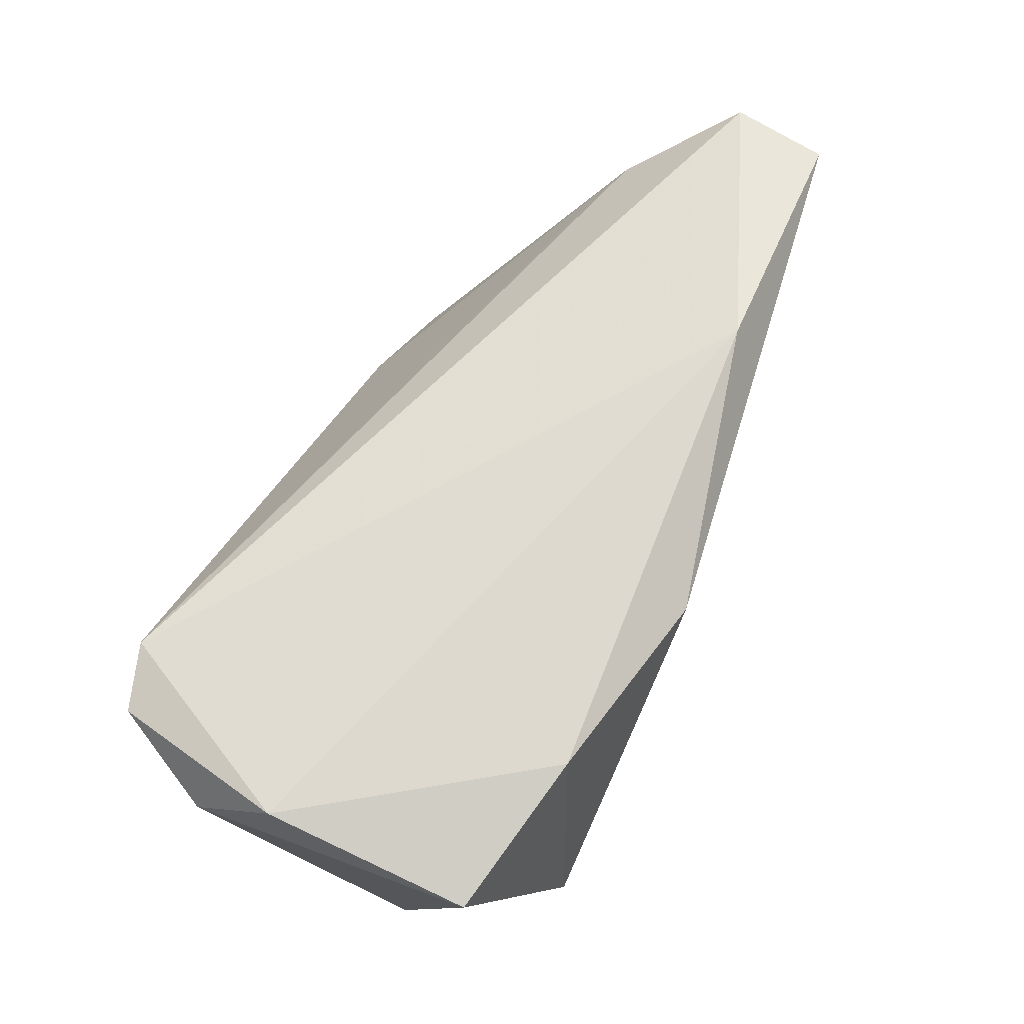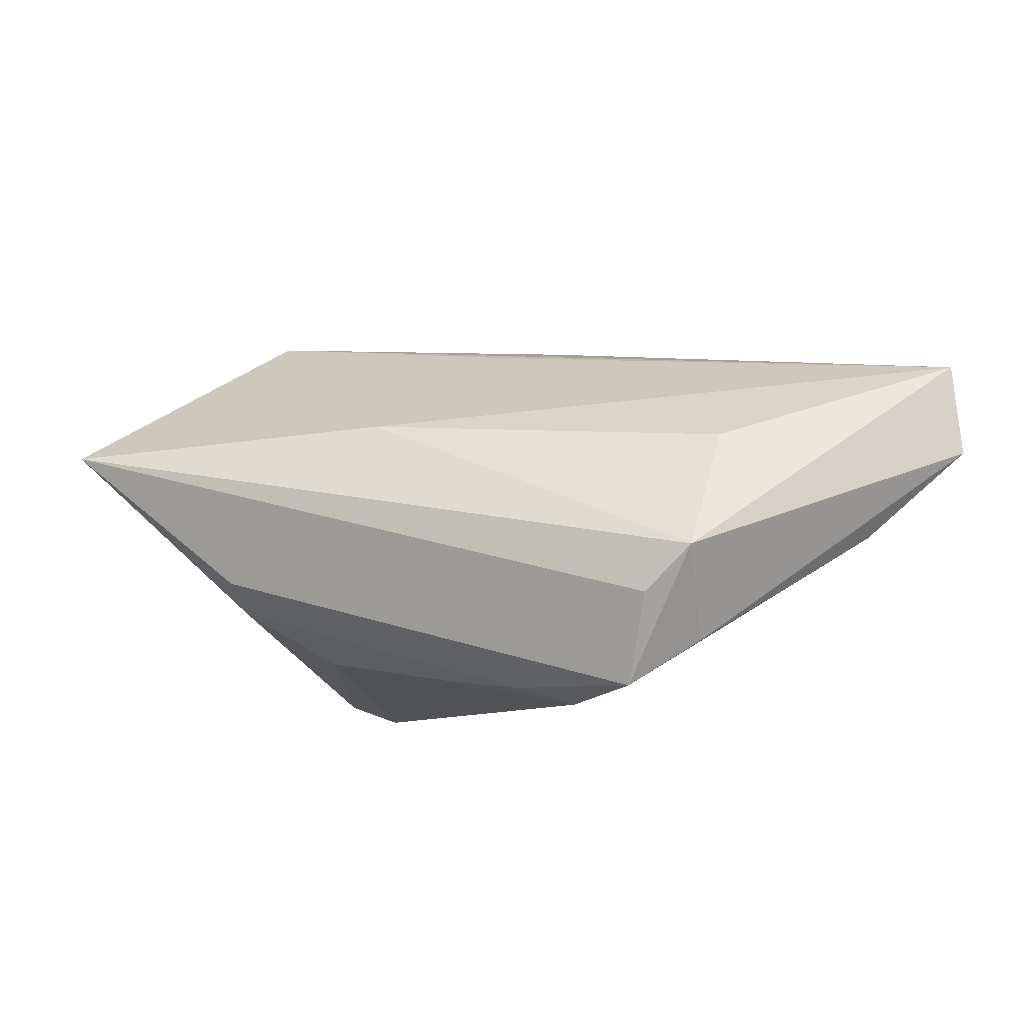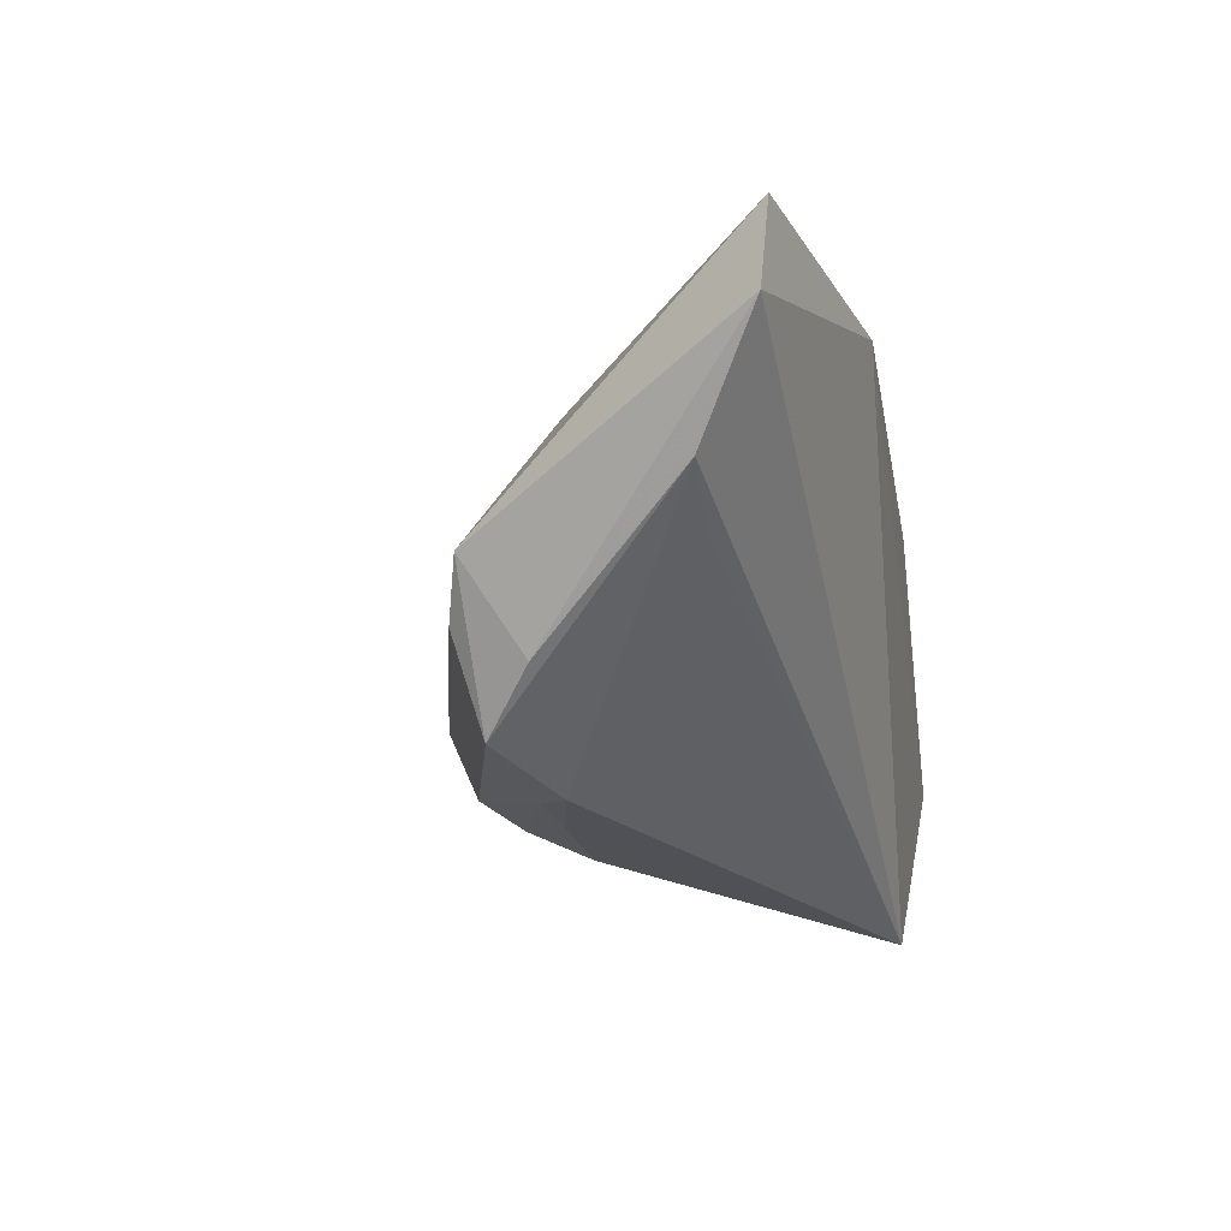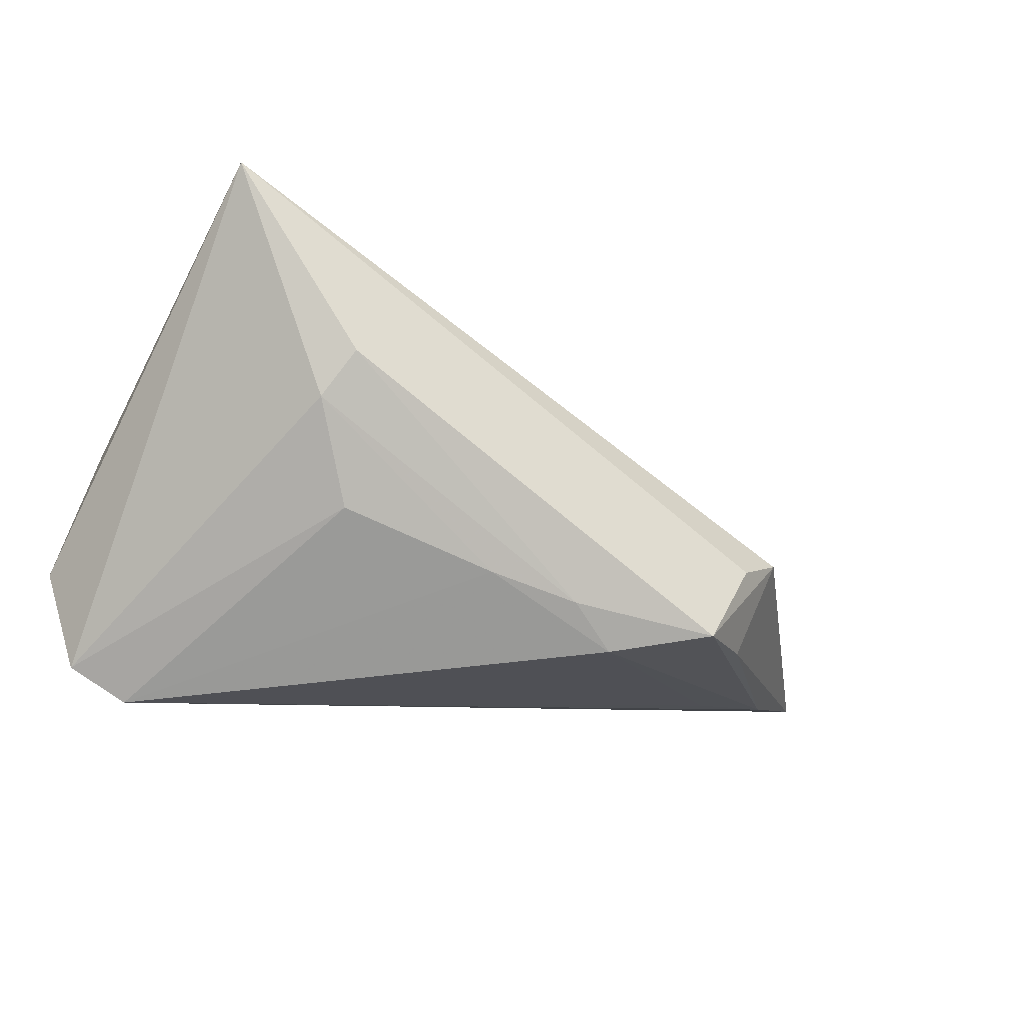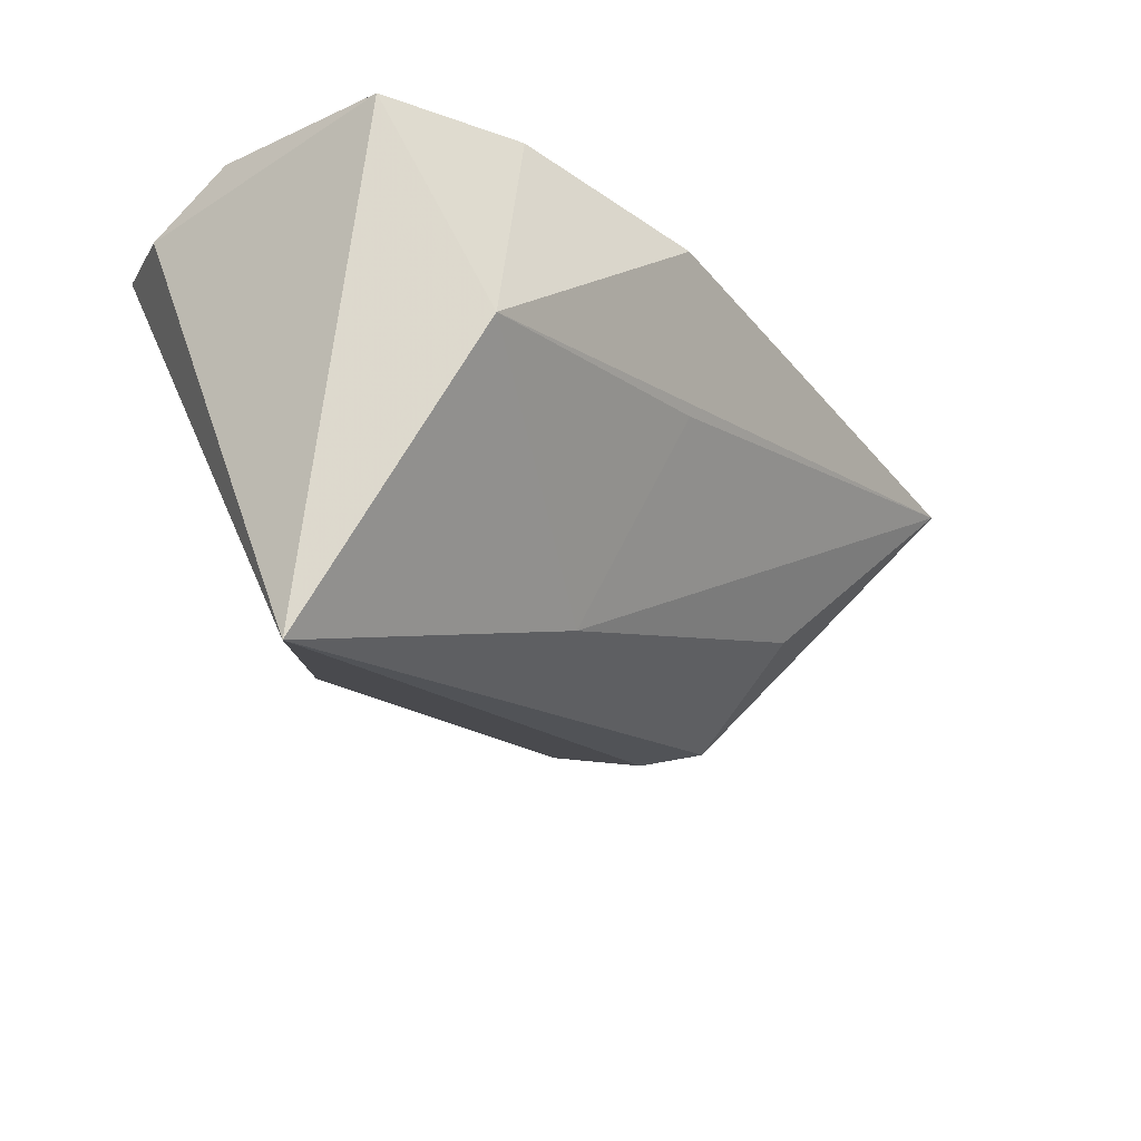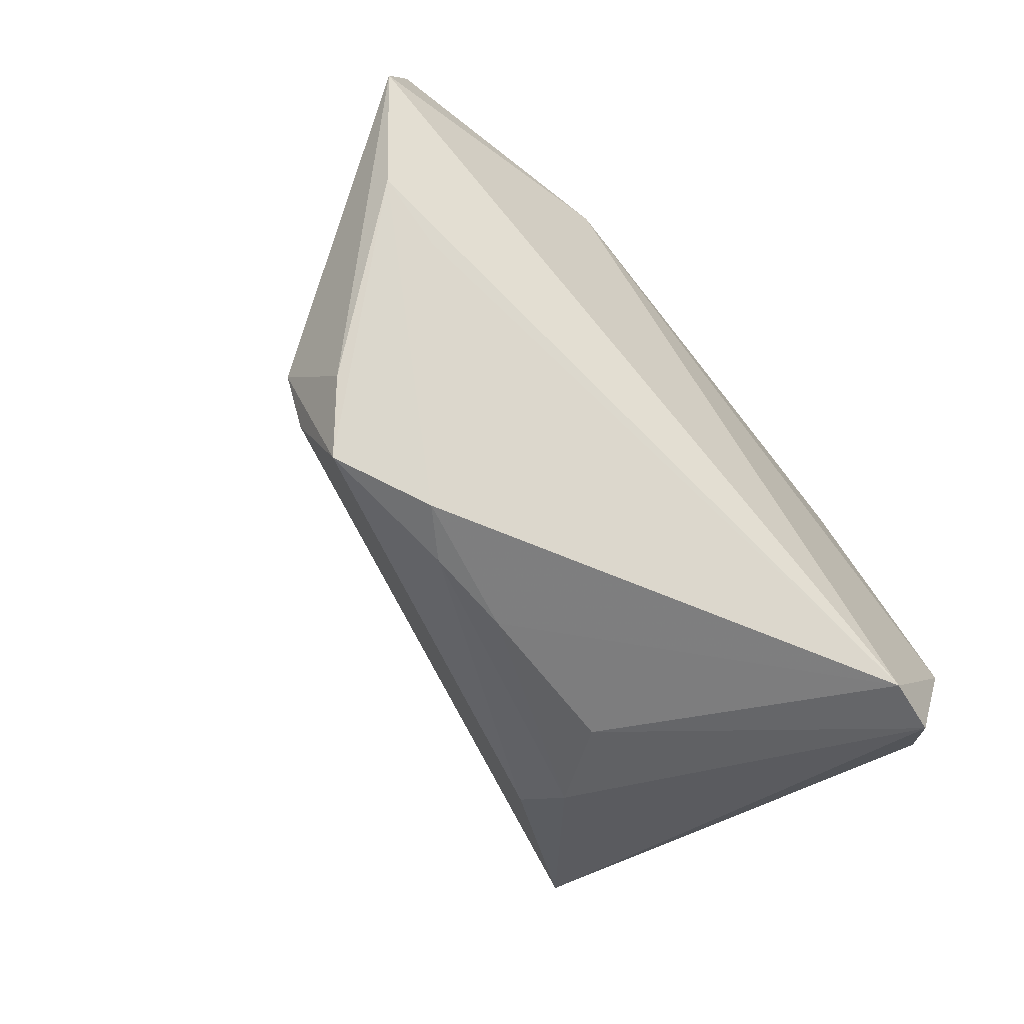
<metadata>
{"format":"obj","ext":"obj","renderer":"f3d","projection":"perspective","resolution":1024,"background":"white","views":[{"elev":71.4,"azim":-64.1,"up":"+Y"},{"elev":-7.1,"azim":34.5,"up":"+Z"},{"elev":-24.6,"azim":99.8,"up":"+Z"},{"elev":-52.2,"azim":-23.4,"up":"+Z"},{"elev":-29.3,"azim":-48.2,"up":"+Y"},{"elev":-75.8,"azim":128.3,"up":"+Z"}]}
</metadata>
<code>
v 0.04883 0.00757 -0.0095
v 0.0008477 -0.0248 0.01013
v -0.03124 0.02112 -0.0294
v 0.00615 -0.01514 -0.02458
v 0.04518 -0.008185 0.007189
v -0.04319 0.0245 -0.005258
v 0.04684 -0.01904 -0.008338
v 0.02438 -0.01135 -0.02801
v -0.03918 0.02027 -0.02688
v 0.05875 0.007792 -0.005977
v 0.06754 0.01664 0.01772
v 0.04384 -0.01158 -0.02007
v 0.04106 -0.02079 -0.01426
v 0.01777 -0.01561 -0.02577
v -0.02176 -0.02554 -0.01477
v -0.02286 0.0245 0.02331
v -0.0316 -0.006114 0.02785
v 0.006023 0.001126 0.02347
v 0.06929 0.01575 0.005582
v 0.03662 -0.0176 -0.02588
v -0.01945 -0.03142 -0.01103
v 0.001338 0.0205 0.02785
v 0.03586 0.0245 0.01893
v -0.04257 0.02131 0.01956
v -0.04533 0.0168 -0.01463
v -0.03996 -0.04079 0.007117
v -0.01426 -0.01527 -0.02172
f 25 26 24
f 24 6 25
f 22 11 23
f 23 11 19
f 19 11 7
f 3 23 19
f 6 23 3
f 21 20 26
f 17 24 26
f 17 11 22
f 17 18 11
f 11 18 2
f 26 7 2
f 2 17 26
f 18 17 2
f 22 23 16
f 16 17 22
f 24 17 16
f 6 24 16
f 16 23 6
f 26 20 13
f 13 7 26
f 20 7 13
f 19 7 12
f 12 7 20
f 25 6 9
f 6 3 9
f 9 26 25
f 9 3 27
f 8 3 1
f 20 21 14
f 14 8 20
f 5 7 11
f 11 2 5
f 5 2 7
f 10 12 20
f 20 8 10
f 10 8 1
f 19 12 10
f 10 3 19
f 1 3 10
f 15 14 21
f 15 9 27
f 15 21 26
f 26 9 15
f 4 15 27
f 14 15 4
f 8 14 4
f 27 3 4
f 3 8 4

</code>
